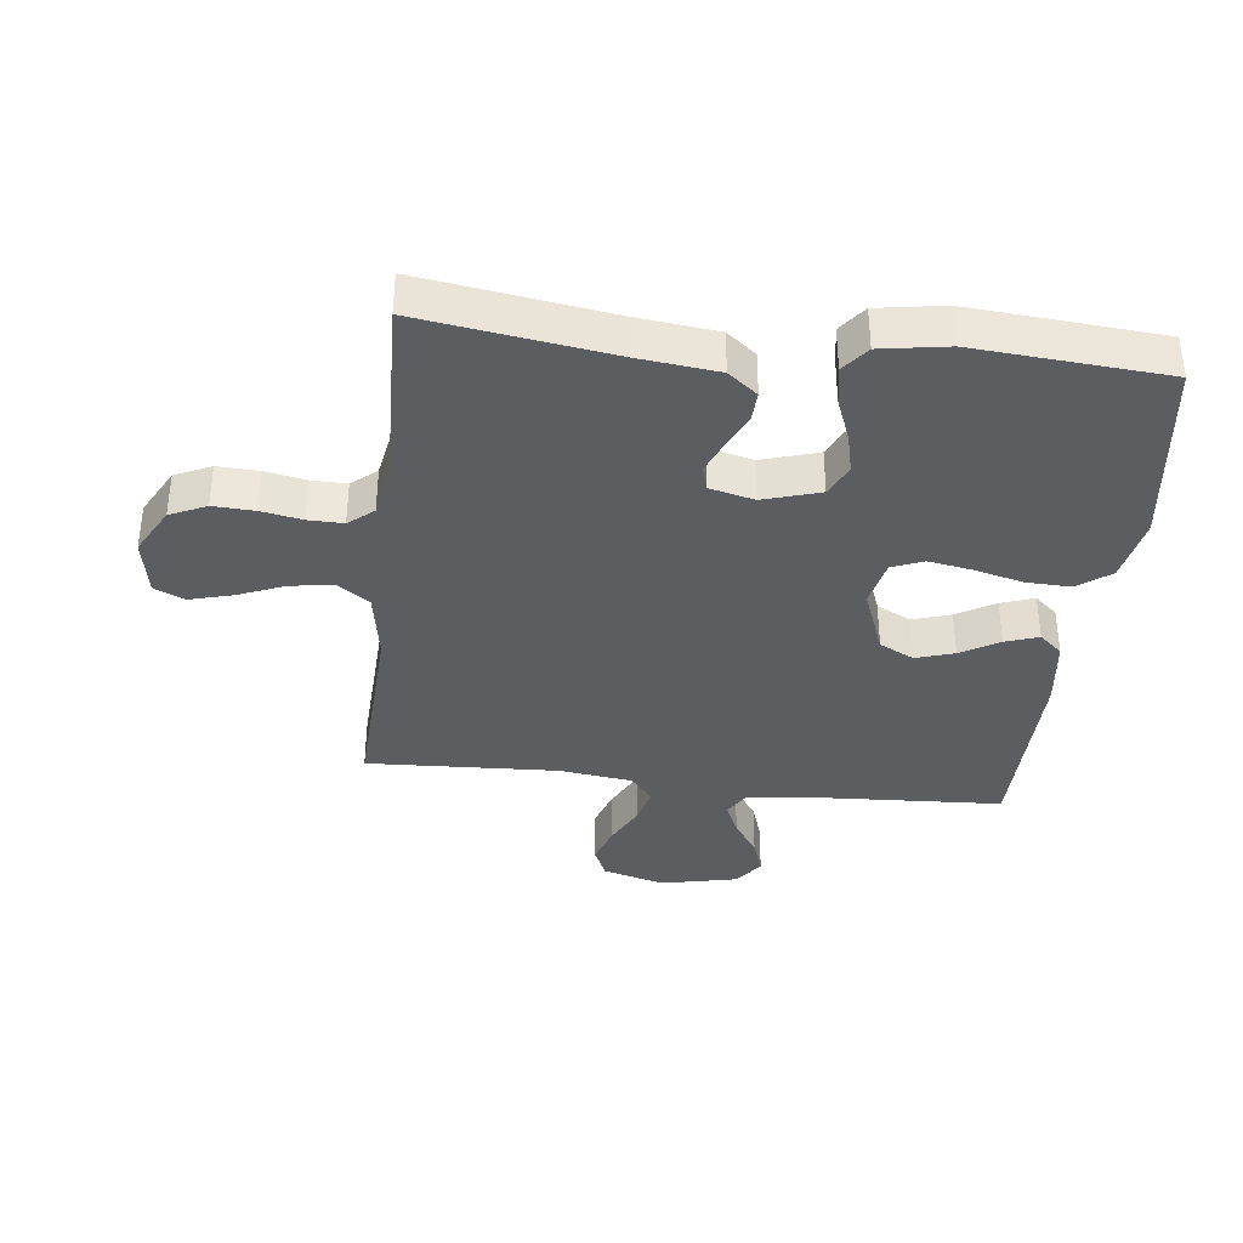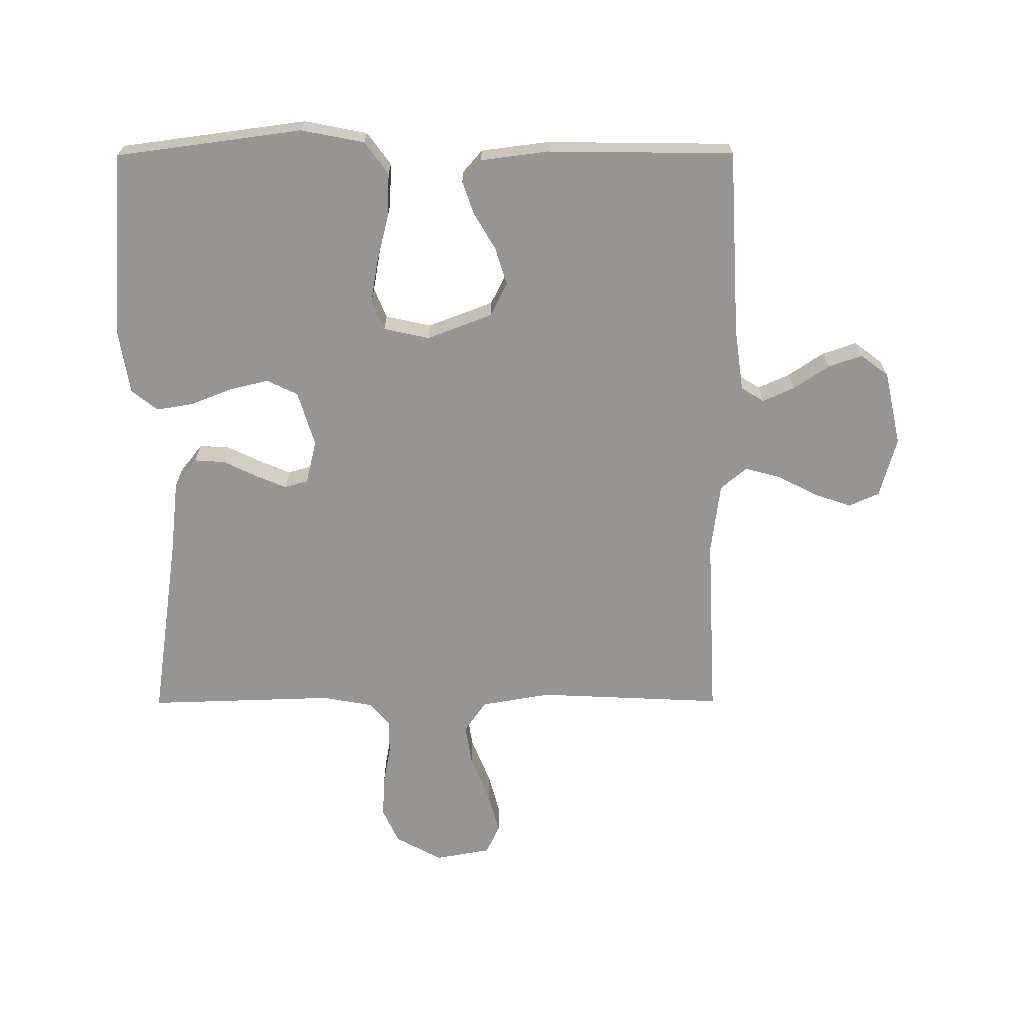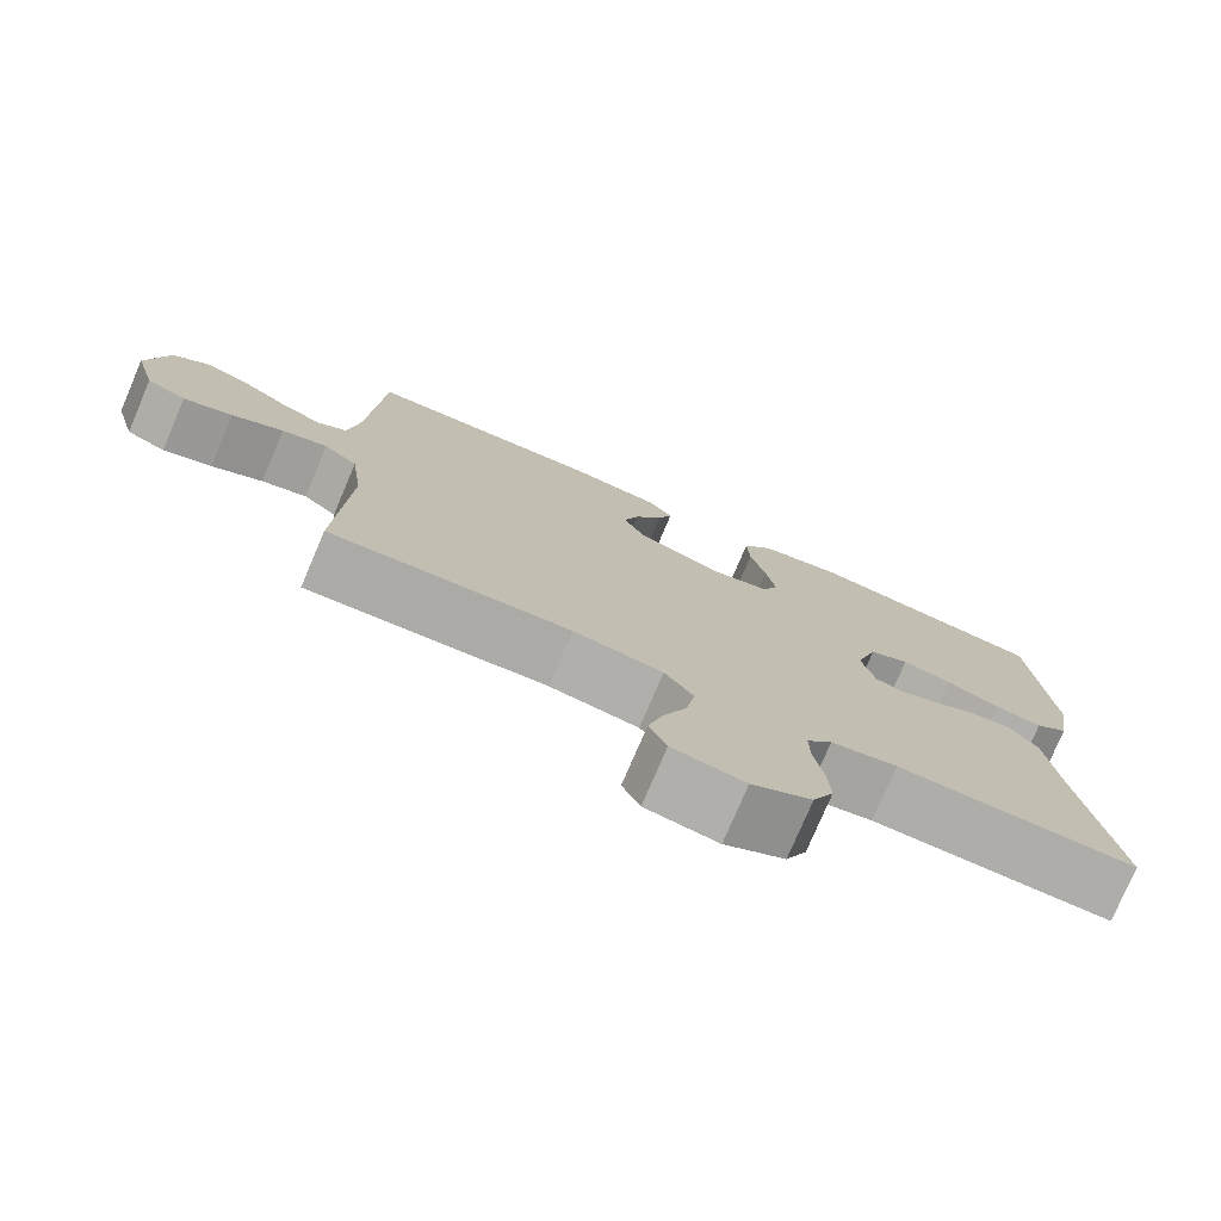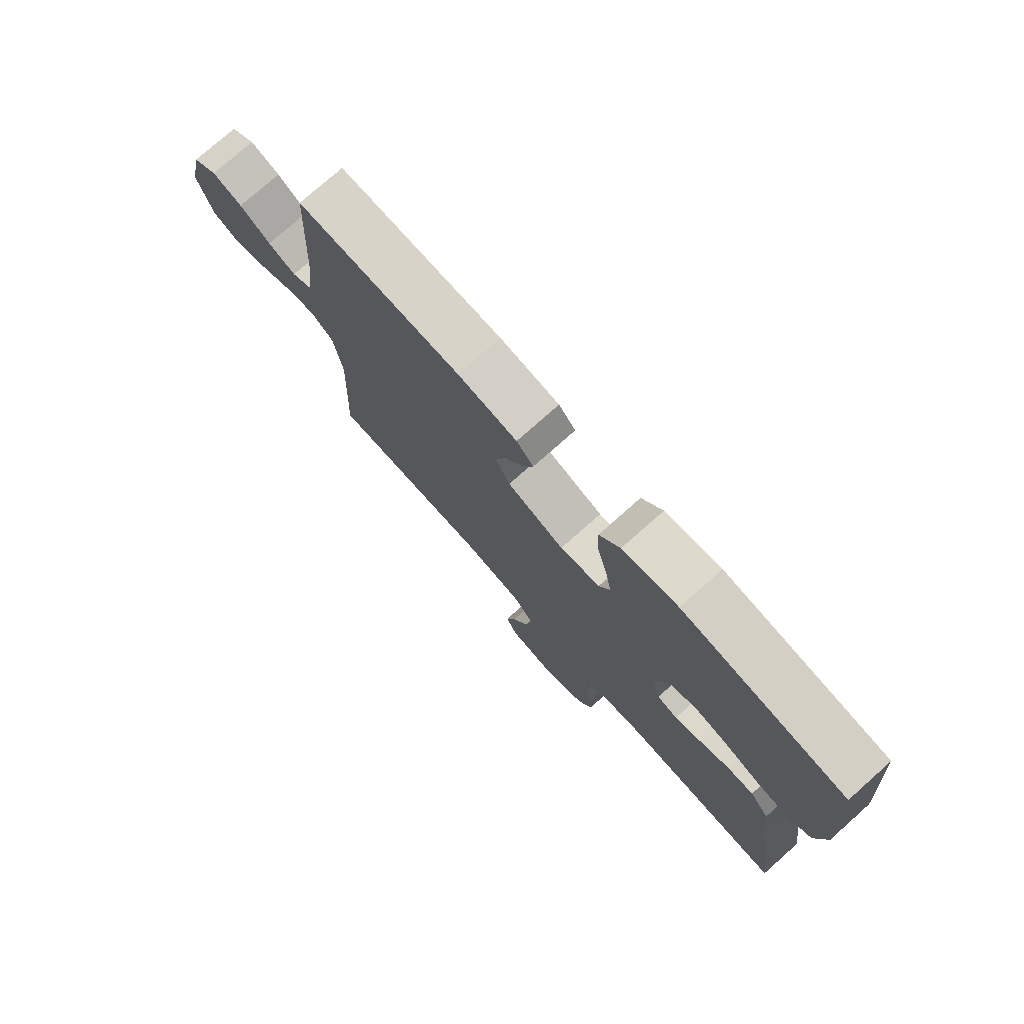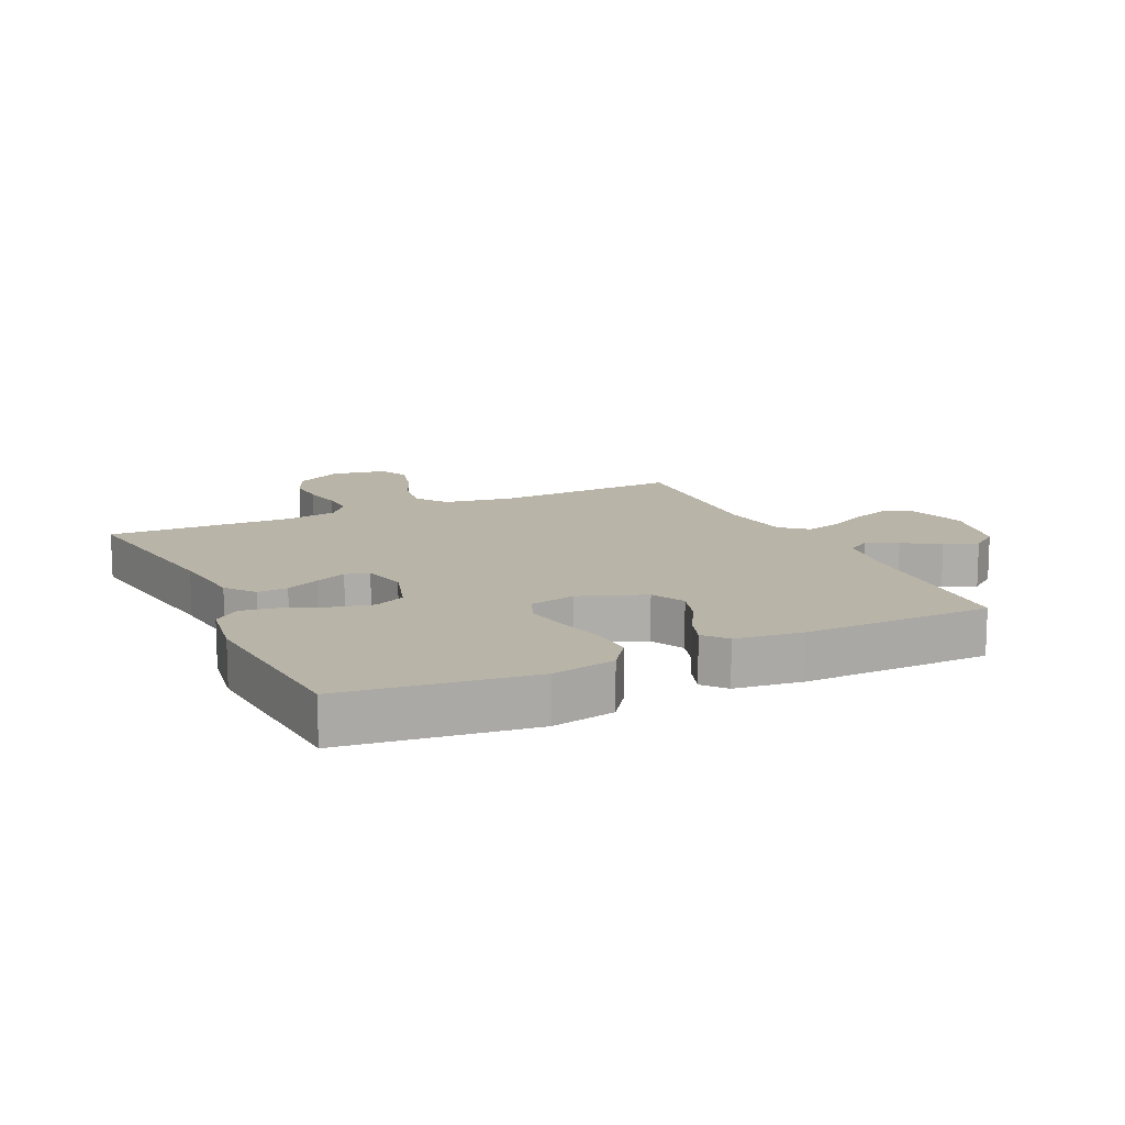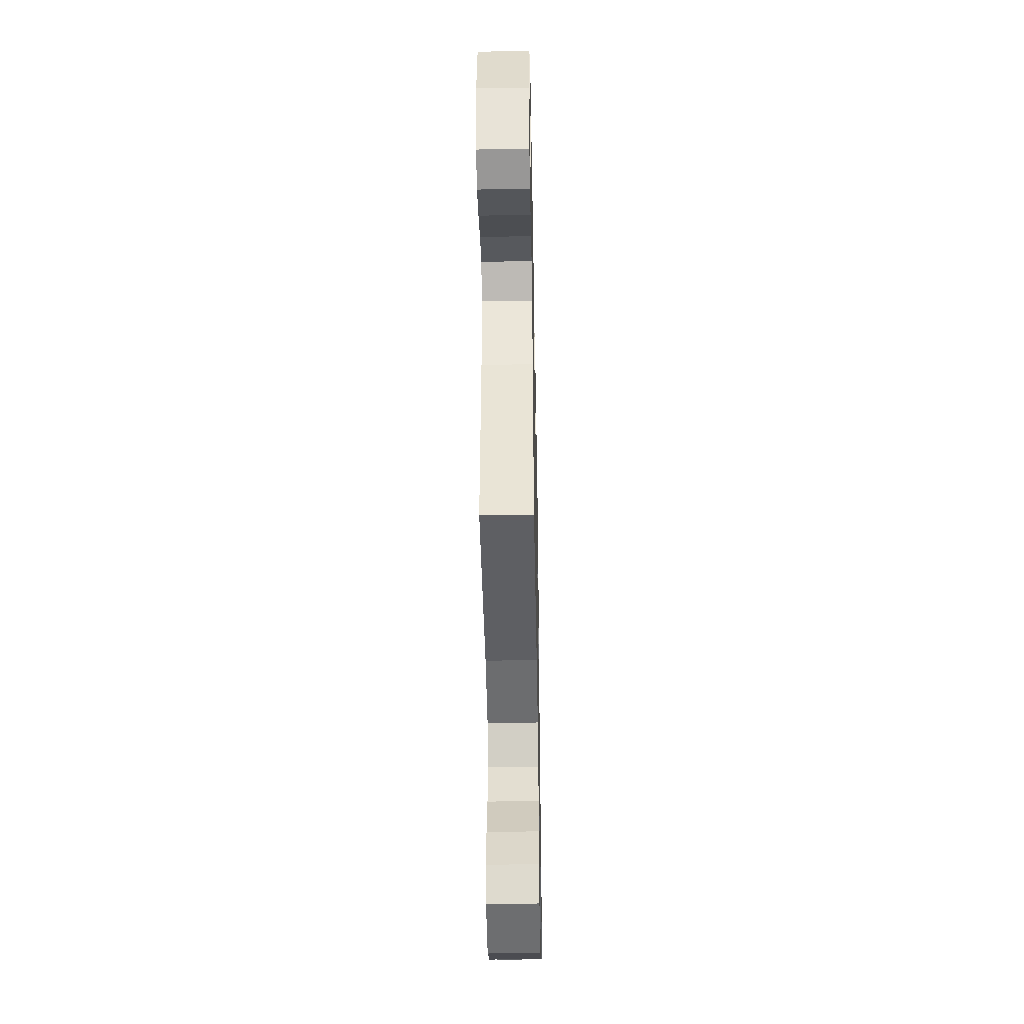
<metadata>
{"format":"obj","ext":"obj","renderer":"f3d","projection":"perspective","resolution":1024,"background":"white","views":[{"elev":-36.8,"azim":-96.6,"up":"+Y"},{"elev":-67.5,"azim":0.2,"up":"+Y"},{"elev":-76.9,"azim":156.9,"up":"+Z"},{"elev":76.8,"azim":-131.6,"up":"+Z"},{"elev":13.3,"azim":-25.3,"up":"+Y"},{"elev":-44.2,"azim":91.1,"up":"+Z"}]}
</metadata>
<code>
v 0.5 0.07 -0.5
v 0.2 0.07 -0.486
v 0.089 0.07 -0.505
v 0.053 0.07 -0.555
v 0.064 0.07 -0.623
v 0.094 0.07 -0.697
v 0.112 0.07 -0.764
v 0.09 0.07 -0.811
v 0 0.07 -0.827
v -0.075 0.07 -0.786
v -0.101 0.07 -0.729
v -0.098 0.07 -0.664
v -0.086 0.07 -0.6
v -0.085 0.07 -0.545
v -0.117 0.07 -0.506
v -0.2 0.07 -0.491
v -0.5 0.07 -0.5
v -0.456 0.07 -0.2
v -0.442 0.07 -0.077
v -0.406 0.07 -0.031
v -0.357 0.07 -0.034
v -0.303 0.07 -0.06
v -0.253 0.07 -0.081
v -0.215 0.07 -0.07
v -0.198 0.07 0
v -0.225 0.07 0.089
v -0.275 0.07 0.113
v -0.338 0.07 0.098
v -0.404 0.07 0.072
v -0.464 0.07 0.062
v -0.506 0.07 0.095
v -0.523 0.07 0.2
v -0.5 0.07 0.5
v -0.2 0.07 0.54
v -0.098 0.07 0.52
v -0.06 0.07 0.468
v -0.063 0.07 0.398
v -0.082 0.07 0.322
v -0.094 0.07 0.253
v -0.074 0.07 0.204
v 0 0.07 0.188
v 0.105 0.07 0.228
v 0.132 0.07 0.282
v 0.113 0.07 0.342
v 0.078 0.07 0.402
v 0.06 0.07 0.454
v 0.091 0.07 0.49
v 0.2 0.07 0.504
v 0.5 0.07 0.5
v 0.516 0.07 0.2
v 0.53 0.07 0.097
v 0.567 0.07 0.074
v 0.618 0.07 0.097
v 0.675 0.07 0.135
v 0.73 0.07 0.154
v 0.775 0.07 0.12
v 0.801 0.07 0
v 0.774 0.07 -0.097
v 0.725 0.07 -0.119
v 0.664 0.07 -0.098
v 0.6 0.07 -0.065
v 0.543 0.07 -0.05
v 0.501 0.07 -0.085
v 0.486 0.07 -0.2
v 0.5 0 -0.5
v 0.2 0 -0.486
v 0.089 0 -0.505
v 0.053 0 -0.555
v 0.064 0 -0.623
v 0.094 0 -0.697
v 0.112 0 -0.764
v 0.09 0 -0.811
v 0 0 -0.827
v -0.075 0 -0.786
v -0.101 0 -0.729
v -0.098 0 -0.664
v -0.086 0 -0.6
v -0.085 0 -0.545
v -0.117 0 -0.506
v -0.2 0 -0.491
v -0.5 0 -0.5
v -0.456 0 -0.2
v -0.442 0 -0.077
v -0.406 0 -0.031
v -0.357 0 -0.034
v -0.303 0 -0.06
v -0.253 0 -0.081
v -0.215 0 -0.07
v -0.198 0 0
v -0.225 0 0.089
v -0.275 0 0.113
v -0.338 0 0.098
v -0.404 0 0.072
v -0.464 0 0.062
v -0.506 0 0.095
v -0.523 0 0.2
v -0.5 0 0.5
v -0.2 0 0.54
v -0.098 0 0.52
v -0.06 0 0.468
v -0.063 0 0.398
v -0.082 0 0.322
v -0.094 0 0.253
v -0.074 0 0.204
v 0 0 0.188
v 0.105 0 0.228
v 0.132 0 0.282
v 0.113 0 0.342
v 0.078 0 0.402
v 0.06 0 0.454
v 0.091 0 0.49
v 0.2 0 0.504
v 0.5 0 0.5
v 0.516 0 0.2
v 0.53 0 0.097
v 0.567 0 0.074
v 0.618 0 0.097
v 0.675 0 0.135
v 0.73 0 0.154
v 0.775 0 0.12
v 0.801 0 0
v 0.774 0 -0.097
v 0.725 0 -0.119
v 0.664 0 -0.098
v 0.6 0 -0.065
v 0.543 0 -0.05
v 0.501 0 -0.085
v 0.486 0 -0.2
f 58 59 60 61
f 58 61 62
f 57 58 62
f 56 57 62
f 53 54 55 56
f 52 53 56 62
f 51 52 62 63
f 47 48 49 50
f 47 50 51 63
f 44 45 46 47
f 43 44 47 63
f 35 36 37 38
f 35 38 39
f 34 35 39
f 33 34 39
f 32 33 39 40
f 28 29 30 31
f 27 28 31 32
f 19 20 21 22
f 18 19 22 23
f 16 17 18 23
f 15 16 23 24
f 10 11 12 13
f 10 13 14
f 9 10 14
f 8 9 14
f 5 6 7 8
f 4 5 8 14
f 3 4 14 15
f 64 1 2
f 42 43 63 64
f 41 42 64 2
f 27 32 40 41
f 26 27 41
f 25 26 41 2
f 15 24 25
f 2 3 15 25
f 125 124 123 122
f 126 125 122
f 126 122 121
f 126 121 120
f 120 119 118 117
f 126 120 117 116
f 127 126 116 115
f 114 113 112 111
f 127 115 114 111
f 111 110 109 108
f 127 111 108 107
f 102 101 100 99
f 103 102 99
f 103 99 98
f 103 98 97
f 104 103 97 96
f 95 94 93 92
f 96 95 92 91
f 86 85 84 83
f 87 86 83 82
f 87 82 81 80
f 88 87 80 79
f 77 76 75 74
f 78 77 74
f 78 74 73
f 78 73 72
f 72 71 70 69
f 78 72 69 68
f 79 78 68 67
f 66 65 128
f 128 127 107 106
f 66 128 106 105
f 105 104 96 91
f 105 91 90
f 66 105 90 89
f 89 88 79
f 89 79 67 66
f 1 65 66 2
f 2 66 67 3
f 3 67 68 4
f 4 68 69 5
f 5 69 70 6
f 6 70 71 7
f 7 71 72 8
f 8 72 73 9
f 9 73 74 10
f 10 74 75 11
f 11 75 76 12
f 12 76 77 13
f 13 77 78 14
f 14 78 79 15
f 15 79 80 16
f 16 80 81 17
f 17 81 82 18
f 18 82 83 19
f 19 83 84 20
f 20 84 85 21
f 21 85 86 22
f 22 86 87 23
f 23 87 88 24
f 24 88 89 25
f 25 89 90 26
f 26 90 91 27
f 27 91 92 28
f 28 92 93 29
f 29 93 94 30
f 30 94 95 31
f 31 95 96 32
f 32 96 97 33
f 33 97 98 34
f 34 98 99 35
f 35 99 100 36
f 36 100 101 37
f 37 101 102 38
f 38 102 103 39
f 39 103 104 40
f 40 104 105 41
f 41 105 106 42
f 42 106 107 43
f 43 107 108 44
f 44 108 109 45
f 45 109 110 46
f 46 110 111 47
f 47 111 112 48
f 48 112 113 49
f 49 113 114 50
f 50 114 115 51
f 51 115 116 52
f 52 116 117 53
f 53 117 118 54
f 54 118 119 55
f 55 119 120 56
f 56 120 121 57
f 57 121 122 58
f 58 122 123 59
f 59 123 124 60
f 60 124 125 61
f 61 125 126 62
f 62 126 127 63
f 63 127 128 64
f 64 128 65 1

</code>
